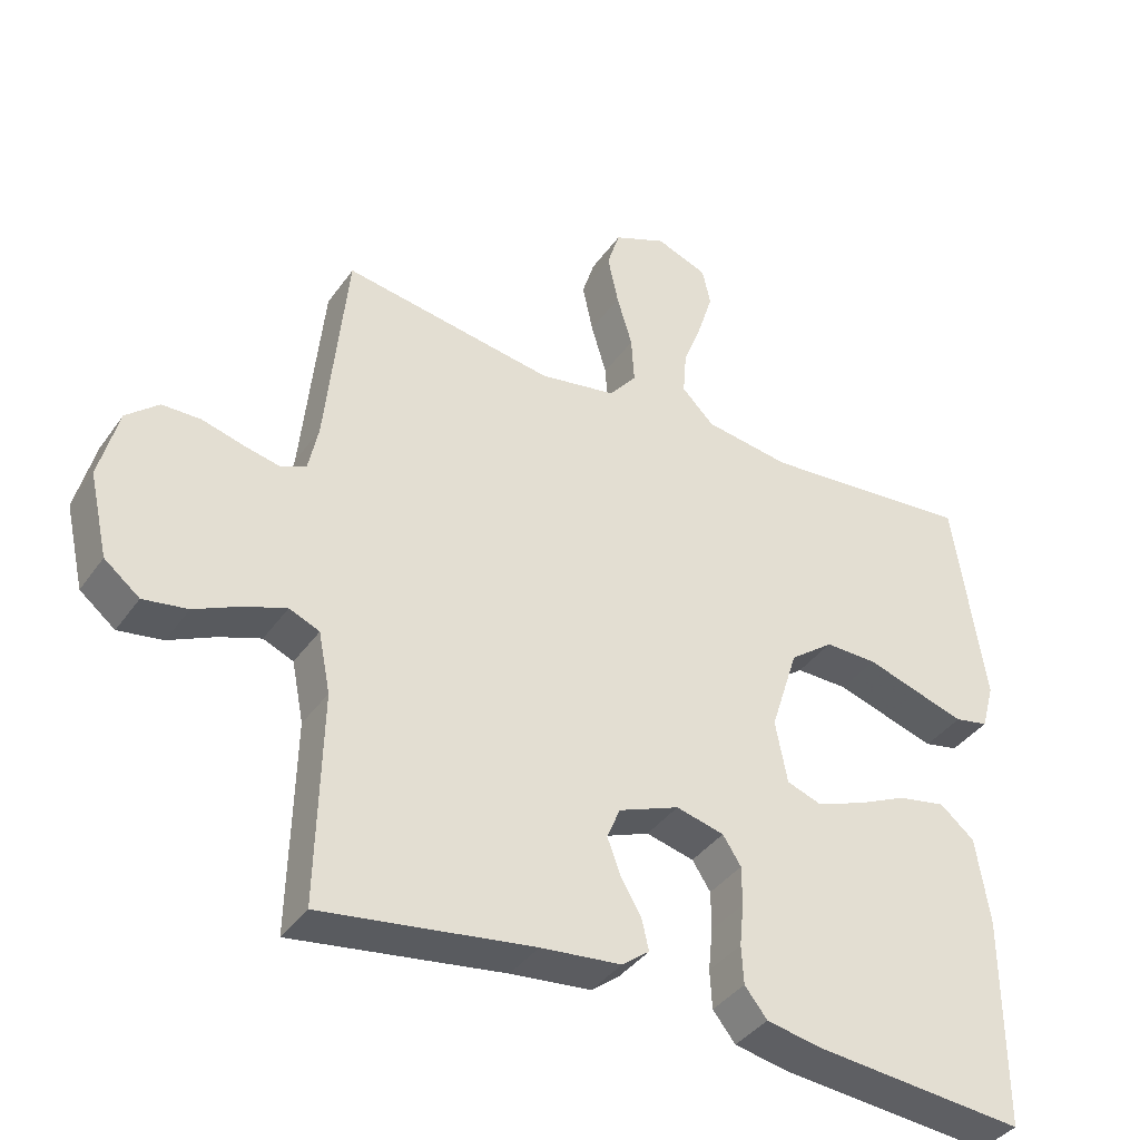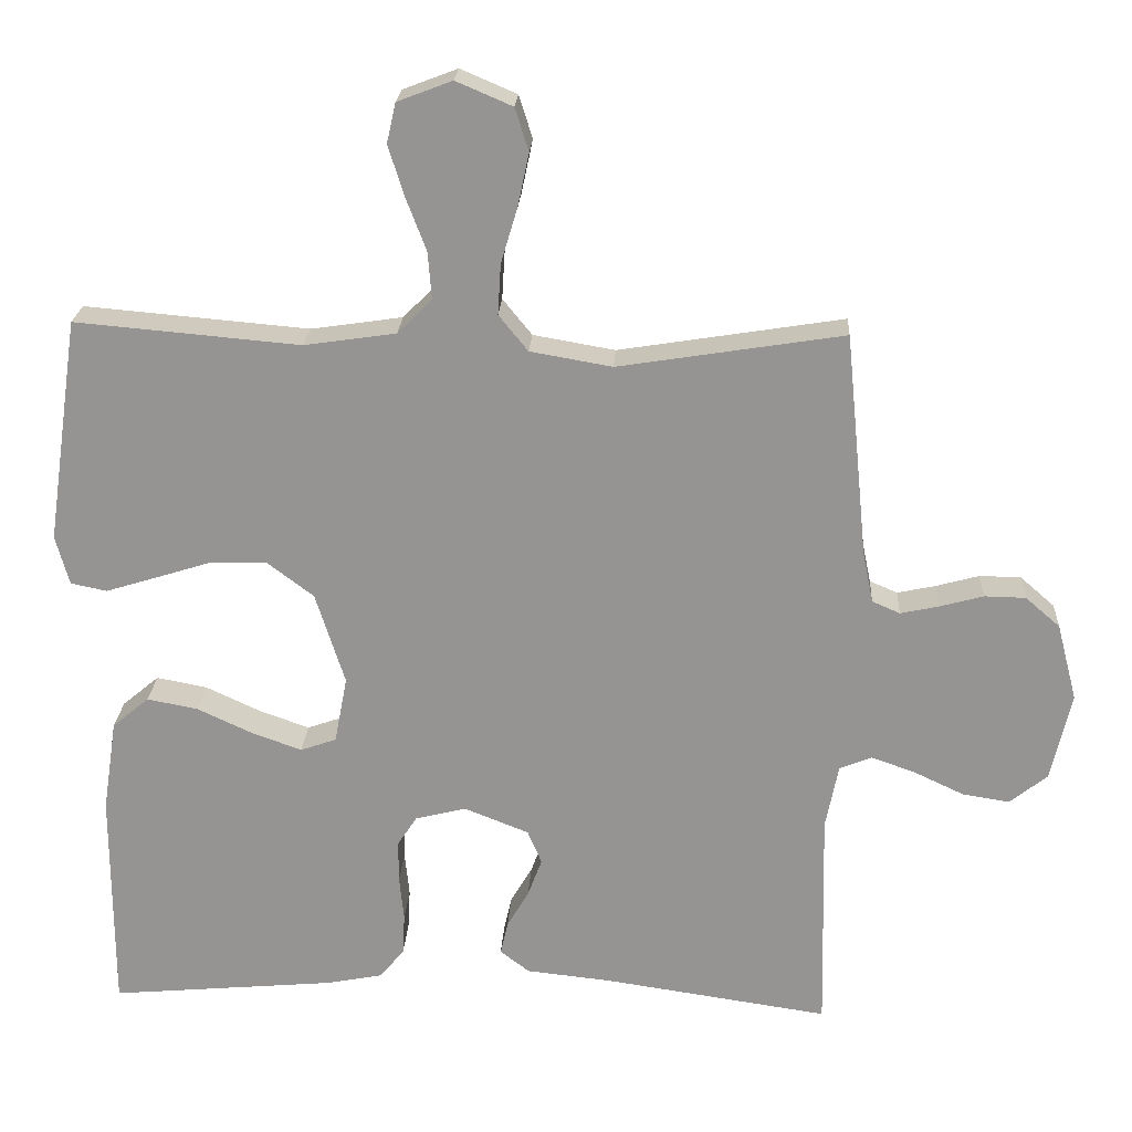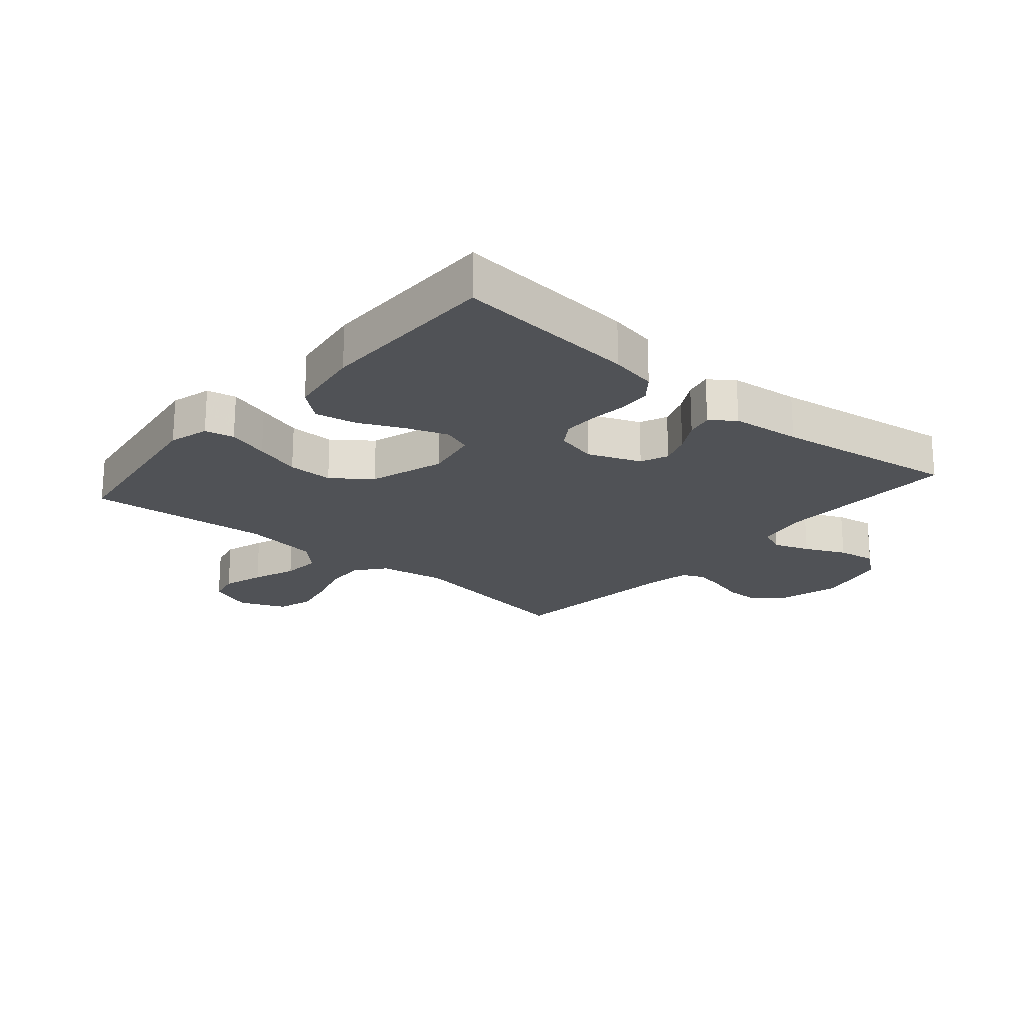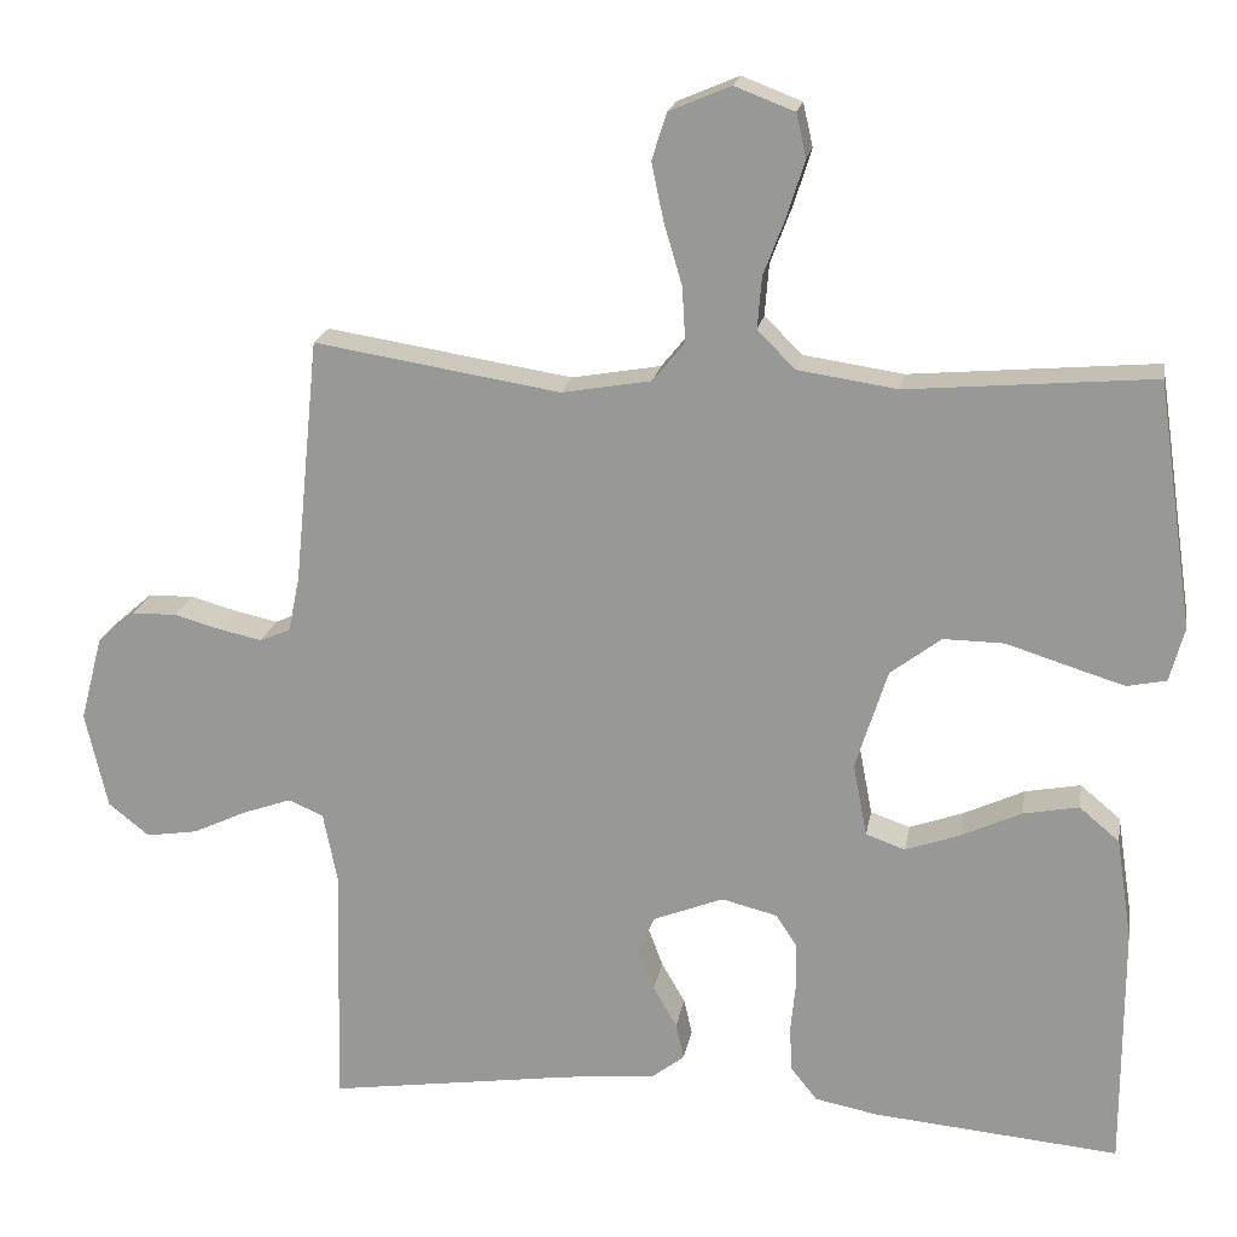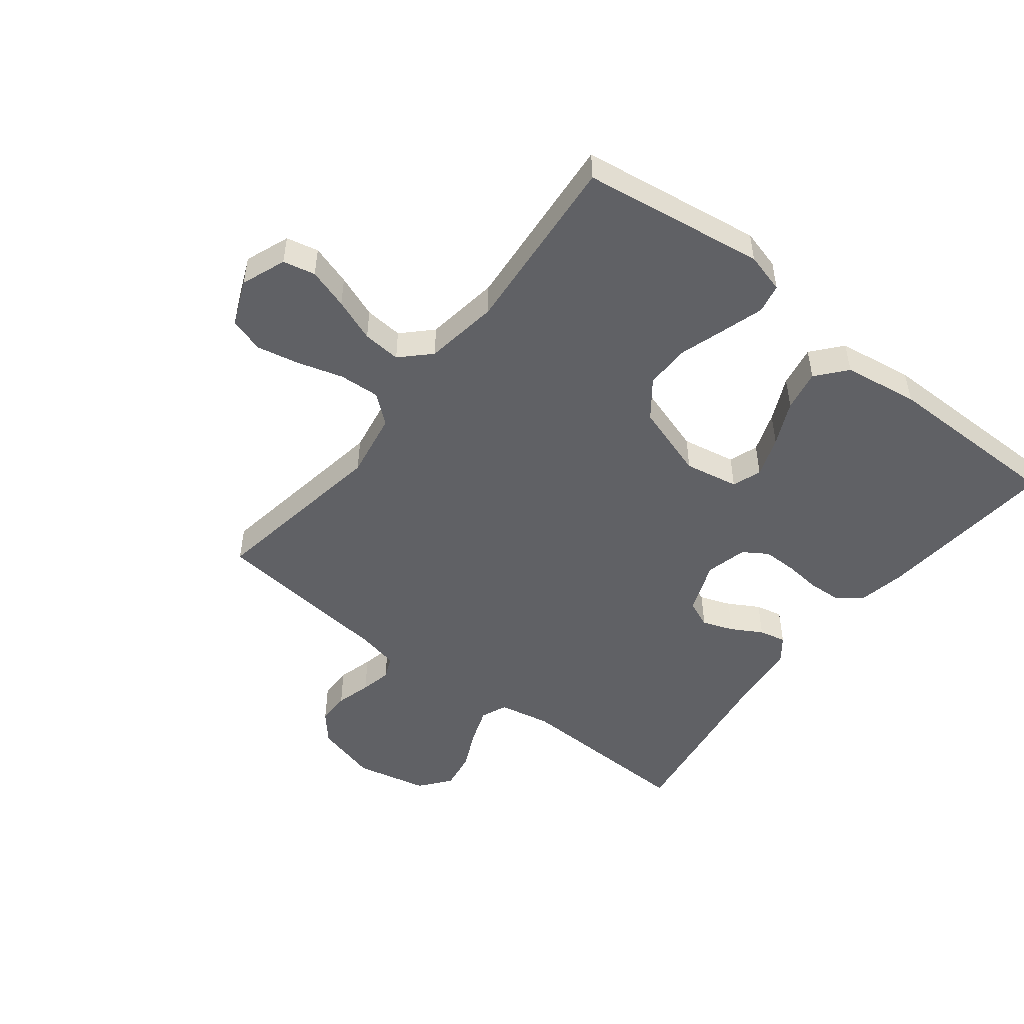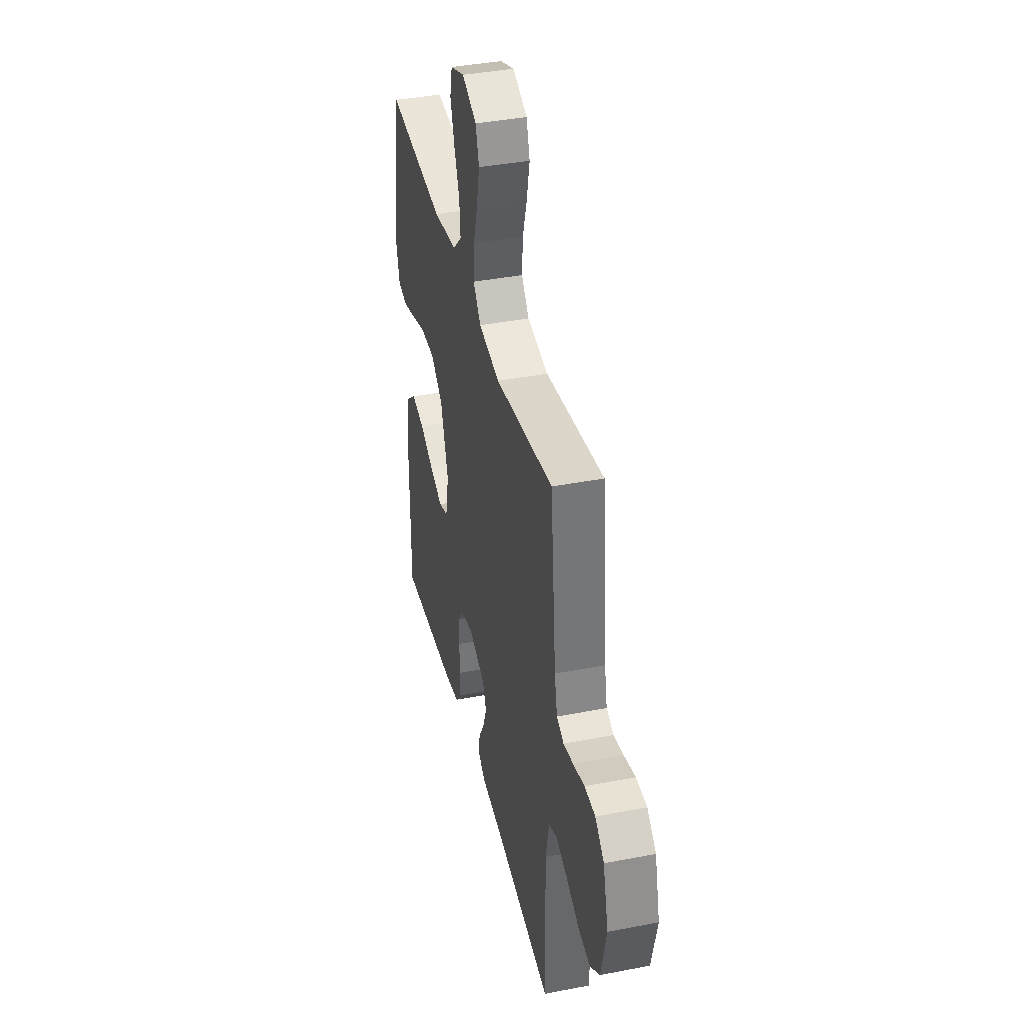
<metadata>
{"format":"obj","ext":"obj","renderer":"f3d","projection":"perspective","resolution":1024,"background":"white","views":[{"elev":-38.7,"azim":-31.3,"up":"+Z"},{"elev":22.4,"azim":-176.8,"up":"+Z"},{"elev":-20.9,"azim":139.4,"up":"+Y"},{"elev":19.5,"azim":9.7,"up":"+Z"},{"elev":-49.9,"azim":51.9,"up":"+Y"},{"elev":39.5,"azim":-103.5,"up":"+Z"}]}
</metadata>
<code>
v -0.5 0.07 0.5
v -0.2 0.07 0.452
v -0.091 0.07 0.471
v -0.052 0.07 0.519
v -0.056 0.07 0.586
v -0.078 0.07 0.66
v -0.093 0.07 0.731
v -0.075 0.07 0.788
v 0 0.07 0.82
v 0.073 0.07 0.792
v 0.085 0.07 0.739
v 0.064 0.07 0.672
v 0.037 0.07 0.601
v 0.032 0.07 0.538
v 0.078 0.07 0.492
v 0.2 0.07 0.474
v 0.5 0.07 0.5
v 0.544 0.07 0.2
v 0.526 0.07 0.134
v 0.478 0.07 0.124
v 0.41 0.07 0.145
v 0.334 0.07 0.169
v 0.26 0.07 0.17
v 0.198 0.07 0.123
v 0.159 0.07 0
v 0.176 0.07 -0.089
v 0.224 0.07 -0.106
v 0.291 0.07 -0.082
v 0.364 0.07 -0.048
v 0.432 0.07 -0.035
v 0.481 0.07 -0.076
v 0.5 0.07 -0.2
v 0.5 0.07 -0.5
v 0.2 0.07 -0.473
v 0.123 0.07 -0.458
v 0.091 0.07 -0.418
v 0.088 0.07 -0.363
v 0.094 0.07 -0.303
v 0.094 0.07 -0.247
v 0.068 0.07 -0.207
v 0 0.07 -0.19
v -0.086 0.07 -0.224
v -0.105 0.07 -0.269
v -0.086 0.07 -0.32
v -0.057 0.07 -0.37
v -0.047 0.07 -0.414
v -0.086 0.07 -0.444
v -0.2 0.07 -0.456
v -0.5 0.07 -0.5
v -0.493 0.07 -0.2
v -0.51 0.07 -0.114
v -0.553 0.07 -0.096
v -0.612 0.07 -0.117
v -0.678 0.07 -0.148
v -0.741 0.07 -0.158
v -0.791 0.07 -0.118
v -0.818 0.07 0
v -0.791 0.07 0.103
v -0.745 0.07 0.143
v -0.69 0.07 0.144
v -0.632 0.07 0.128
v -0.581 0.07 0.117
v -0.544 0.07 0.133
v -0.53 0.07 0.2
v -0.5 0 0.5
v -0.2 0 0.452
v -0.091 0 0.471
v -0.052 0 0.519
v -0.056 0 0.586
v -0.078 0 0.66
v -0.093 0 0.731
v -0.075 0 0.788
v 0 0 0.82
v 0.073 0 0.792
v 0.085 0 0.739
v 0.064 0 0.672
v 0.037 0 0.601
v 0.032 0 0.538
v 0.078 0 0.492
v 0.2 0 0.474
v 0.5 0 0.5
v 0.544 0 0.2
v 0.526 0 0.134
v 0.478 0 0.124
v 0.41 0 0.145
v 0.334 0 0.169
v 0.26 0 0.17
v 0.198 0 0.123
v 0.159 0 0
v 0.176 0 -0.089
v 0.224 0 -0.106
v 0.291 0 -0.082
v 0.364 0 -0.048
v 0.432 0 -0.035
v 0.481 0 -0.076
v 0.5 0 -0.2
v 0.5 0 -0.5
v 0.2 0 -0.473
v 0.123 0 -0.458
v 0.091 0 -0.418
v 0.088 0 -0.363
v 0.094 0 -0.303
v 0.094 0 -0.247
v 0.068 0 -0.207
v 0 0 -0.19
v -0.086 0 -0.224
v -0.105 0 -0.269
v -0.086 0 -0.32
v -0.057 0 -0.37
v -0.047 0 -0.414
v -0.086 0 -0.444
v -0.2 0 -0.456
v -0.5 0 -0.5
v -0.493 0 -0.2
v -0.51 0 -0.114
v -0.553 0 -0.096
v -0.612 0 -0.117
v -0.678 0 -0.148
v -0.741 0 -0.158
v -0.791 0 -0.118
v -0.818 0 0
v -0.791 0 0.103
v -0.745 0 0.143
v -0.69 0 0.144
v -0.632 0 0.128
v -0.581 0 0.117
v -0.544 0 0.133
v -0.53 0 0.2
f 59 60 61
f 58 59 61
f 57 58 61
f 56 57 61
f 55 56 61
f 54 55 61
f 53 54 61
f 52 53 61 62
f 51 52 62 63
f 48 49 50
f 51 63 64
f 50 51 64
f 48 50 64
f 47 48 64
f 46 47 64
f 45 46 64
f 44 45 64
f 36 37 38
f 35 36 38
f 34 35 38
f 33 34 38
f 32 33 38
f 31 32 38
f 30 31 38
f 29 30 38
f 28 29 38
f 27 28 38 39
f 26 27 39 40
f 20 21 22
f 19 20 22
f 18 19 22
f 17 18 22
f 16 17 22
f 15 16 22 23
f 14 15 23 24
f 11 12 13
f 10 11 13
f 9 10 13
f 8 9 13
f 7 8 13
f 6 7 13
f 5 6 13
f 4 5 13 14
f 14 24 25
f 4 14 25
f 3 4 25
f 43 44 64 1
f 26 40 41
f 25 26 41
f 3 25 41
f 2 3 41
f 2 41 42
f 1 2 42 43
f 125 124 123
f 125 123 122
f 125 122 121
f 125 121 120
f 125 120 119
f 125 119 118
f 125 118 117
f 126 125 117 116
f 127 126 116 115
f 114 113 112
f 128 127 115
f 128 115 114
f 128 114 112
f 128 112 111
f 128 111 110
f 128 110 109
f 128 109 108
f 102 101 100
f 102 100 99
f 102 99 98
f 102 98 97
f 102 97 96
f 102 96 95
f 102 95 94
f 102 94 93
f 102 93 92
f 103 102 92 91
f 104 103 91 90
f 86 85 84
f 86 84 83
f 86 83 82
f 86 82 81
f 86 81 80
f 87 86 80 79
f 88 87 79 78
f 77 76 75
f 77 75 74
f 77 74 73
f 77 73 72
f 77 72 71
f 77 71 70
f 77 70 69
f 78 77 69 68
f 89 88 78
f 89 78 68
f 89 68 67
f 65 128 108 107
f 105 104 90
f 105 90 89
f 105 89 67
f 105 67 66
f 106 105 66
f 107 106 66 65
f 1 65 66 2
f 2 66 67 3
f 3 67 68 4
f 4 68 69 5
f 5 69 70 6
f 6 70 71 7
f 7 71 72 8
f 8 72 73 9
f 9 73 74 10
f 10 74 75 11
f 11 75 76 12
f 12 76 77 13
f 13 77 78 14
f 14 78 79 15
f 15 79 80 16
f 16 80 81 17
f 17 81 82 18
f 18 82 83 19
f 19 83 84 20
f 20 84 85 21
f 21 85 86 22
f 22 86 87 23
f 23 87 88 24
f 24 88 89 25
f 25 89 90 26
f 26 90 91 27
f 27 91 92 28
f 28 92 93 29
f 29 93 94 30
f 30 94 95 31
f 31 95 96 32
f 32 96 97 33
f 33 97 98 34
f 34 98 99 35
f 35 99 100 36
f 36 100 101 37
f 37 101 102 38
f 38 102 103 39
f 39 103 104 40
f 40 104 105 41
f 41 105 106 42
f 42 106 107 43
f 43 107 108 44
f 44 108 109 45
f 45 109 110 46
f 46 110 111 47
f 47 111 112 48
f 48 112 113 49
f 49 113 114 50
f 50 114 115 51
f 51 115 116 52
f 52 116 117 53
f 53 117 118 54
f 54 118 119 55
f 55 119 120 56
f 56 120 121 57
f 57 121 122 58
f 58 122 123 59
f 59 123 124 60
f 60 124 125 61
f 61 125 126 62
f 62 126 127 63
f 63 127 128 64
f 64 128 65 1

</code>
